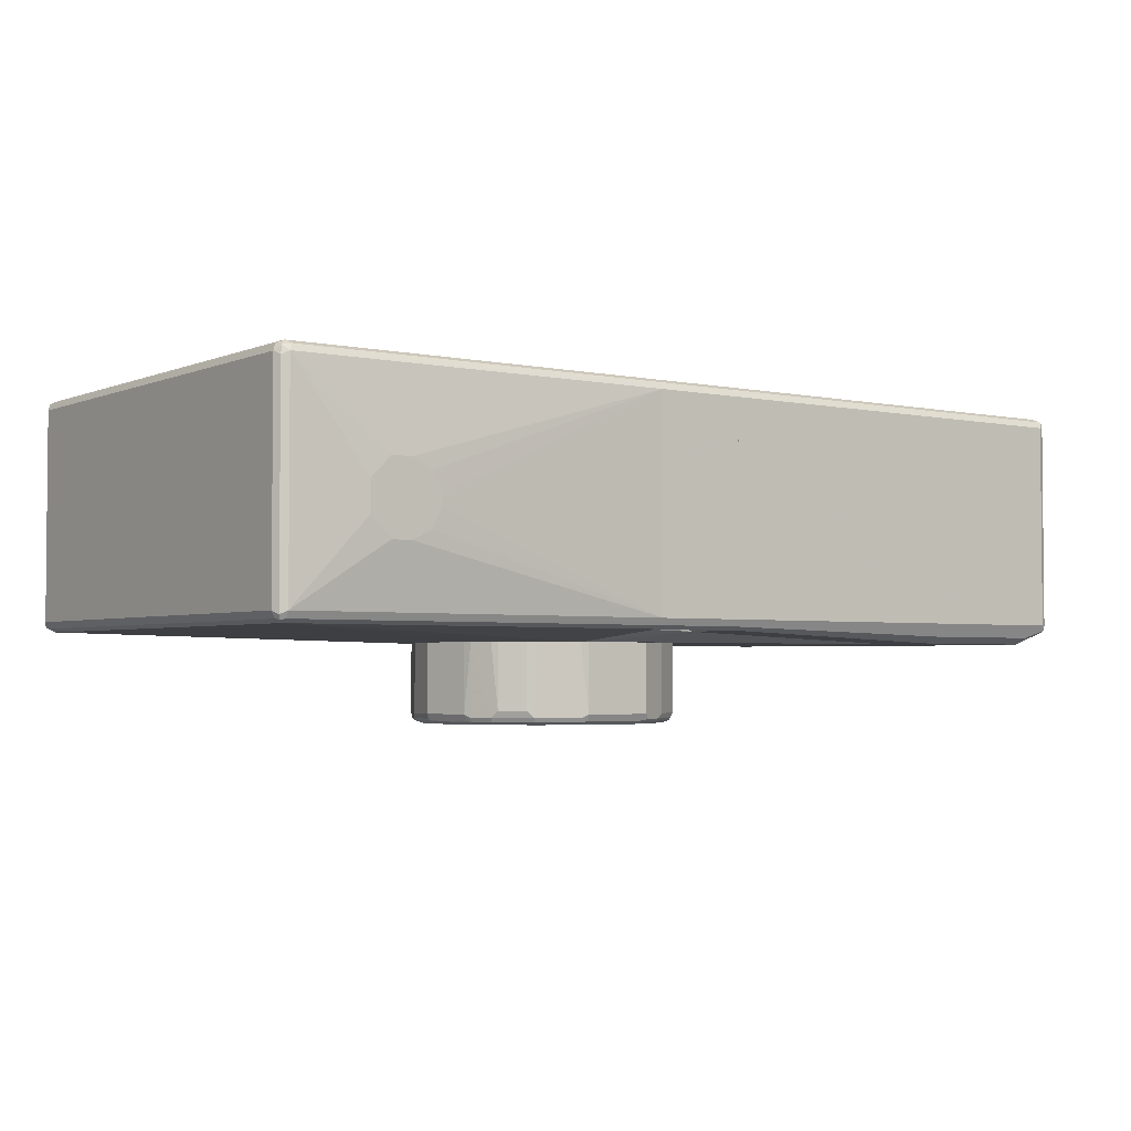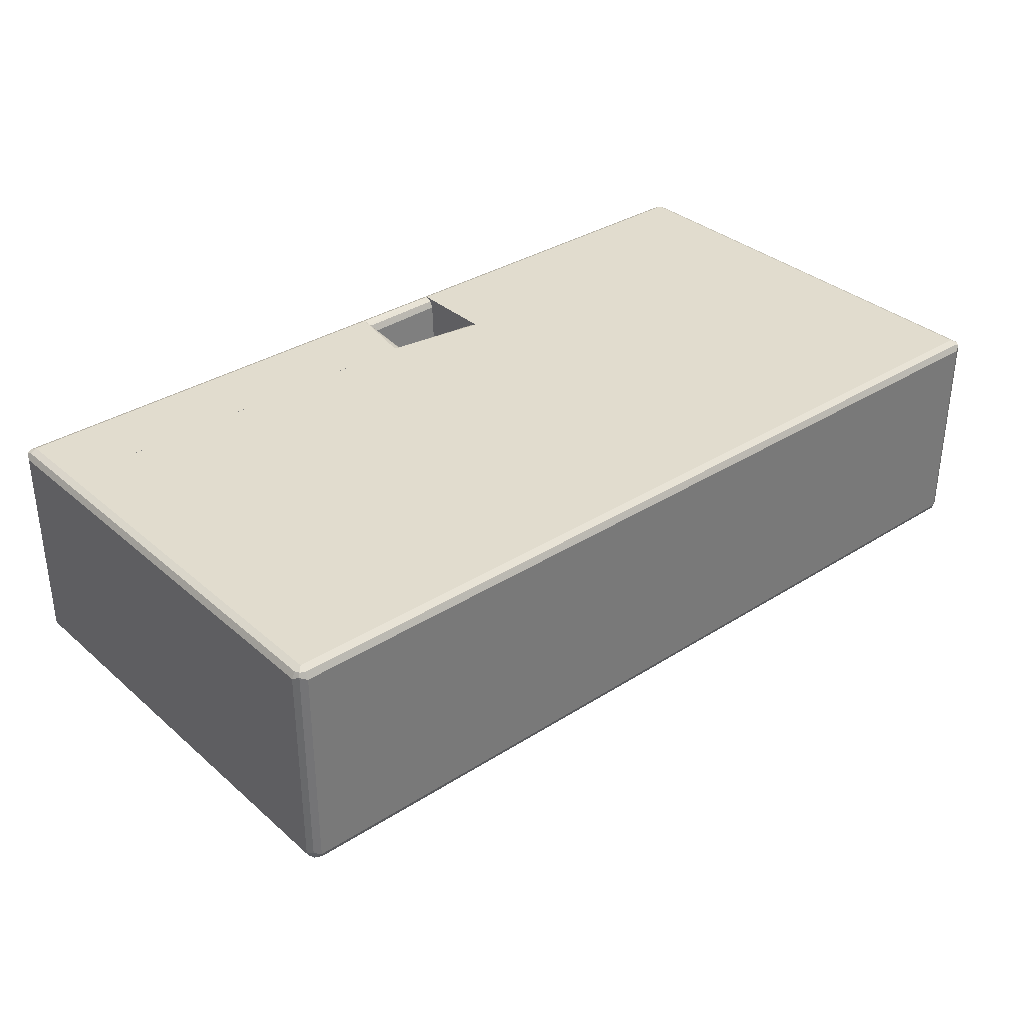
<metadata>
{"format":"obj","ext":"obj","renderer":"f3d","projection":"perspective","resolution":1024,"background":"white","views":[{"elev":-3.0,"azim":143.9,"up":"+Z"},{"elev":34.1,"azim":-40.7,"up":"+Z"}]}
</metadata>
<code>
v 0.1076 0.2154 -0.1439
v 0.1216 0.2114 -0.1439
v 0.1076 0.2154 -0.2692
v -0.01792 0.2154 -0.1439
v 0.1575 0.1934 -0.1439
v 0.1196 0.2094 -0.2752
v 0.1076 0.2094 -0.2812
v -0.01792 0.2154 -0.2692
v -0.07775 0.1855 -0.1439
v 0.1934 0.1754 -0.1439
v 0.1914 0.1735 -0.2752
v 0.1166 0.2064 -0.2827
v 0.1076 0.1974 -0.2871
v -0.01792 0.2094 -0.2812
v -0.02691 0.2108 -0.2782
v -0.07775 0.1855 -0.2692
v -0.1316 0.1495 -0.1439
v 0.2034 0.1675 -0.1439
v 0.2034 0.1675 -0.2632
v 0.2453 0.1196 -0.2752
v 0.1884 0.1705 -0.2827
v 0.1525 0.1884 -0.2827
v 0.1795 0.1615 -0.2871
v -0.01792 0.1974 -0.2871
v -0.03587 0.1997 -0.2827
v -0.06282 0.1929 -0.2782
v -0.1166 0.157 -0.2782
v -0.1316 0.1495 -0.2692
v -0.1795 0.05381 -0.1439
v 0.2393 0.1316 -0.1439
v 0.2393 0.1316 -0.2632
v 0.2472 0.1216 -0.1439
v 0.2652 0.08574 -0.1439
v 0.2632 0.08373 -0.2752
v 0.2602 0.08076 -0.2827
v 0.2423 0.1166 -0.2827
v 0.2333 0.1077 -0.2871
v -0.05382 0.1795 -0.2871
v -0.07177 0.1817 -0.2827
v -0.1256 0.1458 -0.2827
v -0.1346 0.1391 -0.2782
v -0.1376 0.1316 -0.2812
v -0.1795 0.05381 -0.2692
v -0.1795 -0.07175 -0.1439
v 0.2692 0.07176 -0.1439
v 0.2692 0.07176 -0.2692
v 0.2632 0.07176 -0.2812
v 0.2812 -0.01795 -0.2812
v 0.2782 -0.008995 -0.2827
v 0.2692 -0.01795 -0.2871
v 0.2513 0.07176 -0.2871
v -0.1077 0.1436 -0.2871
v -0.1256 0.1256 -0.2871
v -0.1735 0.05979 -0.2812
v -0.1795 -0.07175 -0.2692
v -0.1615 -0.1256 -0.1439
v 0.2872 -0.01795 -0.1439
v 0.2872 -0.01795 -0.2692
v 0.2826 -0.0269 -0.2782
v 0.2647 -0.0987 -0.2782
v 0.2632 -0.08971 -0.2812
v 0.2513 -0.08971 -0.2871
v -0.1615 0.05381 -0.2871
v -0.1735 -0.06577 -0.2812
v -0.1675 -0.09569 -0.2752
v -0.1615 -0.1256 -0.2692
v -0.1507 -0.1507 -0.1439
v 0.2692 -0.08971 -0.1439
v 0.2692 -0.08971 -0.2692
v 0.2467 -0.1346 -0.2782
v 0.2535 -0.1077 -0.2827
v 0.2333 -0.1256 -0.2871
v -0.1615 -0.07175 -0.2871
v -0.1555 -0.1196 -0.2812
v -0.1496 -0.1495 -0.2752
v -0.09685 -0.2045 -0.1439
v 0.2393 -0.1495 -0.1439
v 0.2393 -0.1495 -0.2692
v 0.2355 -0.1436 -0.2827
v 0.1615 -0.1974 -0.2871
v -0.1436 -0.1256 -0.2871
v -0.1406 -0.1405 -0.2842
v -0.0957 -0.2034 -0.2752
v -0.06094 -0.2225 -0.1439
v 0.1854 -0.2034 -0.1439
v 0.1854 -0.2034 -0.2692
v 0.1817 -0.1974 -0.2827
v 0.1675 -0.2094 -0.2812
v 0.1256 -0.2154 -0.2871
v -0.07177 -0.1974 -0.2871
v -0.08671 -0.1944 -0.2842
v -0.0598 -0.2213 -0.2752
v -0.03587 -0.2333 -0.2692
v -0.03587 -0.2333 -0.1439
v 0.1256 -0.2333 -0.1439
v 0.1256 -0.2333 -0.2692
v 0.175 -0.2064 -0.2782
v 0.1316 -0.2273 -0.2812
v 0.05384 -0.2333 -0.2871
v -0.03587 -0.2154 -0.2871
v -0.02988 -0.2273 -0.2812
v 0.03594 -0.2513 -0.2692
v 0.03594 -0.2513 -0.1439
v 0.05384 -0.2513 -0.1439
v 0.05384 -0.2513 -0.2692
v 0.05978 -0.2453 -0.2812
v 0.03594 -0.2333 -0.2871
v 0.04192 -0.2453 -0.2812
v 0.1166 -0.4487 -0.1077
v 0.1166 -0.4487 0.2692
v 0.1166 -0.4441 -0.1167
v 0.8076 -0.4487 -0.1077
v 0.8076 -0.4487 0.2692
v 0.1166 -0.4457 0.2751
v 0.1166 -0.4426 -0.1196
v 0.8136 -0.4426 -0.1196
v 0.8211 -0.4396 -0.1166
v 0.8195 -0.4426 -0.1077
v 0.8195 -0.4426 0.2692
v 0.8166 -0.4441 0.2782
v 0.8076 -0.4426 0.2812
v 0.1166 -0.4426 0.2812
v 0.1166 -0.4307 -0.1256
v 0.8076 -0.4307 -0.1256
v 0.8256 -0.4307 -0.1077
v 0.8256 -0.4307 0.2692
v 0.8195 -0.4307 -0.1196
v 0.8195 0.4128 -0.1196
v 0.8256 0.4128 -0.1077
v 0.8195 -0.4367 0.2812
v 0.8076 -0.4307 0.2871
v 0.1166 -0.4367 0.2841
v 0.1166 -0.2333 -0.1438
v 0.1257 -0.2333 -0.1438
v 0.1375 -0.2274 -0.1438
v 0.1855 -0.2034 -0.1438
v 0.2035 -0.1854 -0.1438
v 0.2393 -0.1495 -0.1438
v 0.2452 -0.1377 -0.1438
v 0.2692 -0.08986 -0.1438
v 0.2693 -0.08968 -0.1438
v 0.2872 -0.01792 -0.1438
v 0.8076 0.4128 -0.1256
v 0.8256 0.4128 0.2692
v 0.8166 0.4217 -0.1211
v 0.8195 0.4247 -0.1136
v 0.8195 0.4068 0.2812
v 0.1166 -0.4307 0.2871
v 0.8076 0.4128 0.2871
v 0.1166 0.2127 -0.1438
v 0.2693 0.07177 -0.1438
v 0.2652 0.08573 -0.1438
v 0.2473 0.1216 -0.1438
v 0.2393 0.1316 -0.1438
v 0.2035 0.1674 -0.1438
v 0.1935 0.1754 -0.1438
v 0.1576 0.1934 -0.1438
v 0.1216 0.2113 -0.1438
v 0.1166 0.4128 -0.1256
v 0.8076 0.4247 -0.1196
v 0.8195 0.4247 0.2632
v 0.8166 0.4217 0.2782
v 0.8076 0.4307 -0.1077
v 0.1166 0.4128 0.2871
v 0.8016 0.4247 0.2812
v 0.1166 0.4247 -0.1196
v 0.1166 0.4277 -0.1137
v 0.8076 0.4307 0.2692
v 0.1166 0.4307 -0.1077
v 0.646 0.4487 1.679e-05
v 0.682 0.4487 0.03592
v 0.1166 0.4247 0.2812
v 0.1166 0.4263 0.2781
v 0.682 0.4487 0.08971
v 0.664 0.4487 0.1077
v 0.646 0.4487 0.1256
v 0.1166 0.4307 0.2692
v 0.5563 0.4487 0.05385
v 0.5743 0.4487 0.01799
v 0.6102 0.4487 1.679e-05
v 0.6102 0.4487 0.1256
v 0.5743 0.4487 0.1077
v 0.5563 0.4487 0.07178
v 0.1166 0.2788 0.09389
v 0.1166 0.2692 0.2692
v 0.1166 0.2788 0.06765
v -0.0497 0.2788 0.2734
v 0.1166 0.2632 0.2812
v -0.05514 0.2788 0.2788
v -0.05939 0.2788 0.2816
v -0.07184 0.2788 0.2871
v 0.1166 0.2692 -0.1077
v -0.05708 0.2788 -0.1193
v 0.1166 0.2513 0.2871
v -0.8076 0.2788 0.2871
v 0.1166 0.2632 -0.1196
v -0.07184 0.2788 -0.1256
v 0.1166 -0.4307 0.2871
v -0.8131 0.2788 0.2844
v -0.8076 -0.4307 0.2871
v 0.1166 0.2513 -0.1256
v 0.1076 0.2154 -0.1438
v -0.5384 0.2788 -0.1436
v 0.1166 -0.4367 0.2841
v -0.8196 0.2788 0.2812
v -0.8196 -0.4307 0.2812
v -0.8165 -0.4396 0.2826
v -0.8076 -0.4426 0.2812
v 0.1166 0.2127 -0.1438
v -0.01798 0.2154 -0.1438
v -0.7717 0.2788 -0.1436
v 0.1166 -0.4426 0.2812
v -0.8256 0.2788 0.2692
v -0.8196 -0.4426 0.2752
v -0.8256 -0.4307 0.2692
v -0.8076 -0.4487 0.2692
v 0.1166 -0.4457 0.2751
v 0.1166 -0.2333 -0.1438
v -0.04196 0.2034 -0.1438
v -0.7717 0.2513 -0.1436
v -0.798 0.2788 -0.1304
v -0.07783 0.1855 -0.1438
v -0.1317 0.1495 -0.1438
v -0.1318 0.1494 -0.1438
v -0.1378 0.1374 -0.1438
v -0.1737 0.06561 -0.1438
v -0.1796 0.05379 -0.1438
v -0.8256 0.2788 -0.1077
v -0.8196 -0.4426 -0.1017
v -0.8256 -0.4307 -0.1077
v -0.8076 -0.4487 -0.1077
v 0.1166 -0.4307 -0.1256
v 0.05377 -0.2512 -0.1438
v -0.8076 -0.4307 -0.1256
v -0.1796 -0.07183 -0.1438
v -0.1615 -0.1259 -0.1438
v -0.1508 -0.1507 -0.1438
v -0.5923 -0.1077 -0.1436
v -0.8196 -0.4247 -0.1196
v -0.8196 0.2788 -0.1196
v -0.8165 -0.4396 -0.1166
v -0.8016 -0.4426 -0.1196
v 0.1166 -0.4441 -0.1167
v 0.1166 -0.4398 -0.1211
v 0.03588 -0.2512 -0.1438
v -0.5563 -0.1435 -0.1436
v -0.09692 -0.2045 -0.1438
v 0.1166 -0.4426 -0.1196
v -0.03596 -0.2333 -0.1438
v -0.06105 -0.2224 -0.1438
v -0.7717 0.2788 -0.1436
v -0.798 0.2788 -0.1304
v -0.7717 0.3948 -0.1436
v -0.5384 0.2788 -0.1436
v -0.8196 0.2788 -0.1196
v -0.8196 0.4188 -0.1196
v -0.8076 0.4128 -0.1256
v -0.8166 0.4262 -0.1166
v -0.7717 0.4188 -0.1316
v -0.5384 0.3948 -0.1436
v -0.04755 0.4128 -0.1256
v -0.07185 0.2788 -0.1256
v -0.8214 0.2788 -0.116
v -0.8256 0.4128 -0.1077
v -0.8196 0.4247 -0.1077
v -0.8196 0.4247 0.2692
v -0.8076 0.4307 0.2692
v -0.8076 0.4307 -0.1077
v -0.5384 0.4188 -0.1316
v -0.5294 0.4038 -0.1391
v -0.04755 0.4247 -0.1196
v -0.04755 0.3995 -0.1223
v -0.04969 0.2788 -0.1035
v -0.05387 0.2788 -0.1129
v -0.05707 0.2788 -0.1193
v -0.8256 0.2788 -0.1077
v -0.8256 0.4128 0.2692
v -0.8211 0.4218 0.2782
v -0.8136 0.4247 0.2812
v -0.04755 0.4307 0.2692
v -0.04755 0.4307 -0.1077
v -0.04755 0.396 -0.1209
v -0.04755 0.2788 0.06226
v -0.8256 0.2788 0.2692
v -0.8196 0.2788 0.2812
v -0.8196 0.4128 0.2812
v -0.8076 0.4128 0.2872
v -0.04755 0.4247 0.2812
v -0.04755 0.2788 0.1055
v -0.8132 0.2788 0.2844
v -0.8076 0.2788 0.2872
v -0.04755 0.4128 0.2872
v -0.04755 0.3955 0.2821
v -0.04969 0.2788 0.2734
v -0.07185 0.2788 0.2872
v -0.05936 0.2788 0.2816
v -0.05517 0.2788 0.2788
v -0.04755 0.3997 0.2842
v 0.1166 0.4128 0.2872
v -0.04754 0.3997 0.2842
v -0.04754 0.3955 0.2821
v 0.1166 0.4068 0.2841
v 0.1166 0.4248 0.2811
v -0.04754 0.4191 0.284
v -0.04754 0.4128 0.2872
v 0.1166 0.4008 0.2811
v -0.04754 0.3892 0.2695
v 0.1166 0.3978 0.2751
v 0.1166 0.4307 0.2692
v -0.04754 0.4276 0.2755
v -0.04754 0.4248 0.2811
v 0.1166 0.3948 0.2692
v -0.04754 0.389 0.2692
v -0.04754 0.4307 0.2692
v 0.1166 0.4307 -0.1077
v 0.1166 0.3879 0.09519
v -0.04754 0.3879 0.1045
v -0.04754 0.4307 -0.1077
v 0.1166 0.4277 -0.1137
v 0.1166 0.3879 0.06634
v -0.04754 0.3879 0.05842
v -0.04754 0.4269 -0.1154
v 0.1166 0.4248 -0.1196
v -0.04754 0.389 -0.1077
v 0.1166 0.3948 -0.1077
v -0.04754 0.4248 -0.1196
v 0.1166 0.4128 -0.1256
v -0.04754 0.417 -0.1235
v -0.04754 0.396 -0.1209
v 0.1166 0.4008 -0.1196
v -0.04754 0.3995 -0.1223
v -0.04754 0.4128 -0.1256
v 0.1166 0.3879 0.09522
v 0.1166 0.2788 0.09391
v 0.1166 0.3879 0.0663
v -0.04754 0.3879 0.1045
v -0.04754 0.2788 0.1055
v 0.1166 0.2788 0.06762
v -0.04754 0.3879 0.0584
v -0.04754 0.2788 0.06225
f 1 2 3
f 1 3 8
f 1 8 4
f 1 4 9
f 1 9 17
f 1 17 29
f 1 29 44
f 1 44 56
f 1 56 67
f 1 67 76
f 1 76 84
f 1 84 94
f 1 94 103
f 1 103 104
f 1 104 95
f 1 95 85
f 1 85 77
f 1 77 68
f 1 68 57
f 1 57 45
f 1 45 33
f 1 33 32
f 1 32 30
f 1 30 18
f 1 18 10
f 1 10 5
f 1 5 2
f 2 5 11
f 2 11 6
f 2 6 3
f 3 6 7
f 3 7 14
f 3 14 8
f 4 8 16
f 4 16 9
f 5 10 11
f 6 12 7
f 6 11 22
f 6 22 12
f 7 12 13
f 7 13 24
f 7 24 14
f 8 14 15
f 8 15 26
f 8 26 16
f 9 16 28
f 9 28 17
f 10 18 19
f 10 19 11
f 11 19 31
f 11 31 20
f 11 20 36
f 11 36 21
f 11 21 22
f 12 22 23
f 12 23 13
f 13 23 37
f 13 37 51
f 13 51 50
f 13 50 62
f 13 62 72
f 13 72 80
f 13 80 89
f 13 89 99
f 13 99 107
f 13 107 100
f 13 100 90
f 13 90 81
f 13 81 73
f 13 73 63
f 13 63 53
f 13 53 52
f 13 52 38
f 13 38 24
f 14 24 25
f 14 25 15
f 15 25 39
f 15 39 26
f 16 26 27
f 16 27 28
f 17 28 43
f 17 43 29
f 18 30 31
f 18 31 19
f 20 32 33
f 20 33 34
f 20 34 35
f 20 35 36
f 20 31 32
f 21 36 37
f 21 37 23
f 21 23 22
f 24 38 39
f 24 39 25
f 26 39 27
f 27 40 28
f 27 39 40
f 28 40 41
f 28 41 42
f 28 42 54
f 28 54 43
f 29 43 55
f 29 55 44
f 30 32 31
f 33 45 46
f 33 46 34
f 34 47 35
f 34 46 47
f 35 47 48
f 35 48 49
f 35 49 50
f 35 50 51
f 35 51 37
f 35 37 36
f 38 52 40
f 38 40 39
f 40 52 53
f 40 53 42
f 40 42 41
f 42 53 63
f 42 63 54
f 43 54 64
f 43 64 55
f 44 55 66
f 44 66 56
f 45 57 58
f 45 58 46
f 46 58 48
f 46 48 47
f 48 50 49
f 48 58 59
f 48 59 60
f 48 60 61
f 48 61 62
f 48 62 50
f 54 63 73
f 54 73 64
f 55 64 65
f 55 65 75
f 55 75 66
f 56 66 67
f 57 68 69
f 57 69 58
f 58 69 60
f 58 60 59
f 60 69 78
f 60 78 70
f 60 70 79
f 60 79 71
f 60 71 61
f 61 71 62
f 62 71 79
f 62 79 72
f 64 73 81
f 64 81 74
f 64 74 75
f 64 75 65
f 66 75 67
f 67 75 83
f 67 83 76
f 68 77 78
f 68 78 69
f 70 78 79
f 72 79 87
f 72 87 80
f 74 81 75
f 75 81 82
f 75 82 91
f 75 91 83
f 76 83 92
f 76 92 84
f 77 85 86
f 77 86 78
f 78 86 87
f 78 87 79
f 80 88 98
f 80 98 89
f 80 87 88
f 81 90 91
f 81 91 82
f 83 91 90
f 83 90 100
f 83 100 101
f 83 101 92
f 84 92 93
f 84 93 94
f 85 95 96
f 85 96 86
f 86 96 98
f 86 98 88
f 86 88 97
f 86 97 87
f 87 97 88
f 89 98 99
f 92 101 93
f 93 101 108
f 93 108 102
f 93 102 103
f 93 103 94
f 95 104 105
f 95 105 96
f 96 105 98
f 98 105 106
f 98 106 99
f 99 106 108
f 99 108 107
f 100 107 108
f 100 108 101
f 102 108 106
f 102 106 105
f 102 105 104
f 102 104 103
f 109 110 114
f 109 114 122
f 109 122 132
f 109 132 148
f 109 148 164
f 109 164 172
f 109 172 173
f 109 173 177
f 109 177 169
f 109 169 167
f 109 167 166
f 109 166 159
f 109 159 150
f 109 150 133
f 109 133 123
f 109 123 115
f 109 115 111
f 109 111 112
f 109 112 113
f 109 113 110
f 110 113 114
f 111 115 116
f 111 116 112
f 112 116 117
f 112 117 118
f 112 118 119
f 112 119 113
f 113 119 120
f 113 120 121
f 113 121 114
f 114 121 122
f 115 123 124
f 115 124 116
f 116 124 117
f 117 125 126
f 117 126 119
f 117 119 118
f 117 124 127
f 117 127 128
f 117 128 129
f 117 129 125
f 119 126 120
f 120 126 130
f 120 130 121
f 121 130 131
f 121 131 132
f 121 132 122
f 123 133 134
f 123 134 124
f 124 134 135
f 124 135 136
f 124 136 137
f 124 137 138
f 124 138 139
f 124 139 140
f 124 140 141
f 124 141 142
f 124 142 143
f 124 143 128
f 124 128 127
f 125 129 144
f 125 144 126
f 126 144 147
f 126 147 130
f 128 143 145
f 128 145 129
f 129 145 146
f 129 146 161
f 129 161 144
f 130 147 149
f 130 149 131
f 131 148 132
f 131 149 164
f 131 164 148
f 133 150 158
f 133 158 157
f 133 157 156
f 133 156 155
f 133 155 154
f 133 154 153
f 133 153 152
f 133 152 151
f 133 151 142
f 133 142 141
f 133 141 140
f 133 140 139
f 133 139 138
f 133 138 137
f 133 137 136
f 133 136 135
f 133 135 134
f 142 151 143
f 143 151 152
f 143 152 153
f 143 153 154
f 143 154 155
f 143 155 156
f 143 156 157
f 143 157 158
f 143 158 150
f 143 150 159
f 143 159 166
f 143 166 160
f 143 160 145
f 144 161 162
f 144 162 147
f 145 160 146
f 146 160 163
f 146 163 168
f 146 168 161
f 147 162 149
f 149 162 165
f 149 165 172
f 149 172 164
f 160 166 167
f 160 167 163
f 161 168 162
f 162 168 165
f 163 167 169
f 163 169 180
f 163 180 170
f 163 170 171
f 163 171 174
f 163 174 168
f 165 173 172
f 165 168 173
f 168 174 175
f 168 175 176
f 168 176 181
f 168 181 177
f 168 177 173
f 169 177 183
f 169 183 178
f 169 178 179
f 169 179 180
f 170 180 179
f 170 179 178
f 170 178 183
f 170 183 182
f 170 182 181
f 170 181 176
f 170 176 175
f 170 175 174
f 170 174 171
f 177 181 182
f 177 182 183
f 184 185 188
f 184 188 194
f 184 194 198
f 184 198 204
f 184 204 212
f 184 212 217
f 184 217 110
f 184 110 109
f 184 109 243
f 184 243 248
f 184 248 244
f 184 244 232
f 184 232 218
f 184 218 209
f 184 209 201
f 184 201 196
f 184 196 192
f 184 192 186
f 184 186 193
f 184 193 197
f 184 197 203
f 184 203 211
f 184 211 221
f 184 221 240
f 184 240 228
f 184 228 213
f 184 213 205
f 184 205 199
f 184 199 195
f 184 195 191
f 184 191 190
f 184 190 189
f 184 189 187
f 184 187 185
f 185 187 189
f 185 189 190
f 185 190 191
f 185 191 188
f 186 192 193
f 188 191 194
f 191 195 200
f 191 200 198
f 191 198 194
f 192 196 197
f 192 197 193
f 195 199 200
f 196 201 197
f 197 201 202
f 197 202 203
f 198 200 204
f 199 205 206
f 199 206 200
f 200 206 207
f 200 207 208
f 200 208 204
f 201 209 202
f 202 209 218
f 202 218 233
f 202 233 245
f 202 245 249
f 202 249 250
f 202 250 247
f 202 247 237
f 202 237 236
f 202 236 235
f 202 235 227
f 202 227 226
f 202 226 225
f 202 225 224
f 202 224 223
f 202 223 222
f 202 222 219
f 202 219 210
f 202 210 211
f 202 211 203
f 204 208 212
f 205 213 215
f 205 215 206
f 206 214 207
f 206 215 214
f 207 216 208
f 207 214 216
f 208 216 217
f 208 217 212
f 210 219 211
f 211 220 221
f 211 219 222
f 211 222 223
f 211 223 224
f 211 224 225
f 211 225 226
f 211 226 227
f 211 227 235
f 211 235 220
f 213 228 230
f 213 230 215
f 214 229 231
f 214 231 216
f 214 215 230
f 214 230 229
f 216 110 217
f 216 231 109
f 216 109 110
f 218 232 233
f 220 234 221
f 220 235 236
f 220 236 237
f 220 237 238
f 220 238 234
f 221 234 239
f 221 239 240
f 228 240 239
f 228 239 230
f 229 241 231
f 229 230 241
f 230 239 241
f 231 241 242
f 231 242 243
f 231 243 109
f 232 244 234
f 232 234 245
f 232 245 233
f 234 242 241
f 234 241 239
f 234 238 246
f 234 246 245
f 234 244 242
f 237 247 238
f 238 247 246
f 242 244 248
f 242 248 243
f 245 246 249
f 246 247 250
f 246 250 249
f 251 252 253
f 251 253 260
f 251 260 254
f 251 254 262
f 251 262 275
f 251 275 274
f 251 274 273
f 251 273 283
f 251 283 289
f 251 289 294
f 251 294 297
f 251 297 296
f 251 296 295
f 251 295 291
f 251 291 290
f 251 290 285
f 251 285 284
f 251 284 276
f 251 276 263
f 251 263 255
f 251 255 252
f 252 255 256
f 252 256 257
f 252 257 253
f 253 257 258
f 253 258 259
f 253 259 269
f 253 269 260
f 254 260 261
f 254 261 262
f 255 263 256
f 256 258 257
f 256 263 264
f 256 264 258
f 258 264 265
f 258 265 266
f 258 266 267
f 258 267 268
f 258 268 259
f 259 268 281
f 259 281 269
f 260 269 270
f 260 270 261
f 261 271 281
f 261 281 280
f 261 280 288
f 261 288 292
f 261 292 298
f 261 298 293
f 261 293 289
f 261 289 283
f 261 283 282
f 261 282 272
f 261 272 273
f 261 273 274
f 261 274 275
f 261 275 262
f 261 270 271
f 263 276 264
f 264 276 284
f 264 284 277
f 264 277 278
f 264 278 265
f 265 278 266
f 266 278 267
f 267 278 279
f 267 279 288
f 267 288 280
f 267 280 281
f 267 281 268
f 269 281 271
f 269 271 270
f 272 282 273
f 273 282 283
f 277 284 278
f 278 284 285
f 278 285 286
f 278 286 287
f 278 287 279
f 279 287 292
f 279 292 288
f 285 290 286
f 286 290 287
f 287 290 291
f 287 291 295
f 287 295 292
f 289 293 294
f 292 295 296
f 292 296 297
f 292 297 294
f 292 294 298
f 293 298 294
f 299 300 301
f 299 301 302
f 299 302 306
f 299 306 308
f 299 308 312
f 299 312 316
f 299 316 320
f 299 320 325
f 299 325 330
f 299 330 327
f 299 327 323
f 299 323 319
f 299 319 315
f 299 315 309
f 299 309 303
f 299 303 304
f 299 304 305
f 299 305 300
f 300 305 304
f 300 304 311
f 300 311 310
f 300 310 314
f 300 314 318
f 300 318 322
f 300 322 326
f 300 326 328
f 300 328 332
f 300 332 331
f 300 331 329
f 300 329 324
f 300 324 321
f 300 321 317
f 300 317 313
f 300 313 307
f 300 307 301
f 301 306 302
f 301 307 308
f 301 308 306
f 303 309 310
f 303 310 311
f 303 311 304
f 307 312 308
f 307 313 312
f 309 314 310
f 309 315 318
f 309 318 314
f 312 313 316
f 313 317 316
f 315 319 318
f 316 317 321
f 316 321 320
f 318 319 322
f 319 323 322
f 320 321 324
f 320 324 325
f 322 323 326
f 323 327 328
f 323 328 326
f 324 329 330
f 324 330 325
f 327 329 331
f 327 331 332
f 327 332 328
f 327 330 329
f 333 334 338
f 333 338 335
f 333 335 339
f 333 339 336
f 333 336 337
f 333 337 334
f 334 337 340
f 334 340 338
f 335 338 339
f 336 339 340
f 336 340 337
f 338 340 339

</code>
